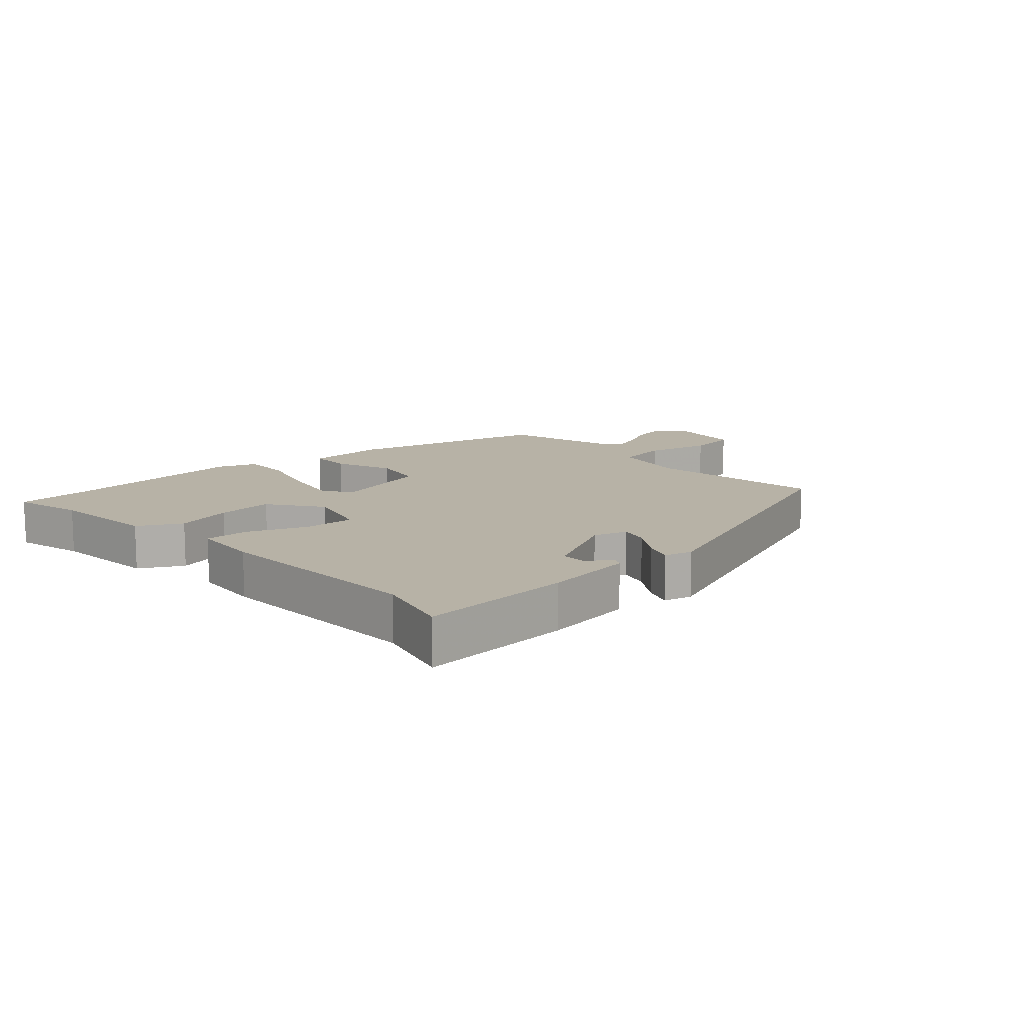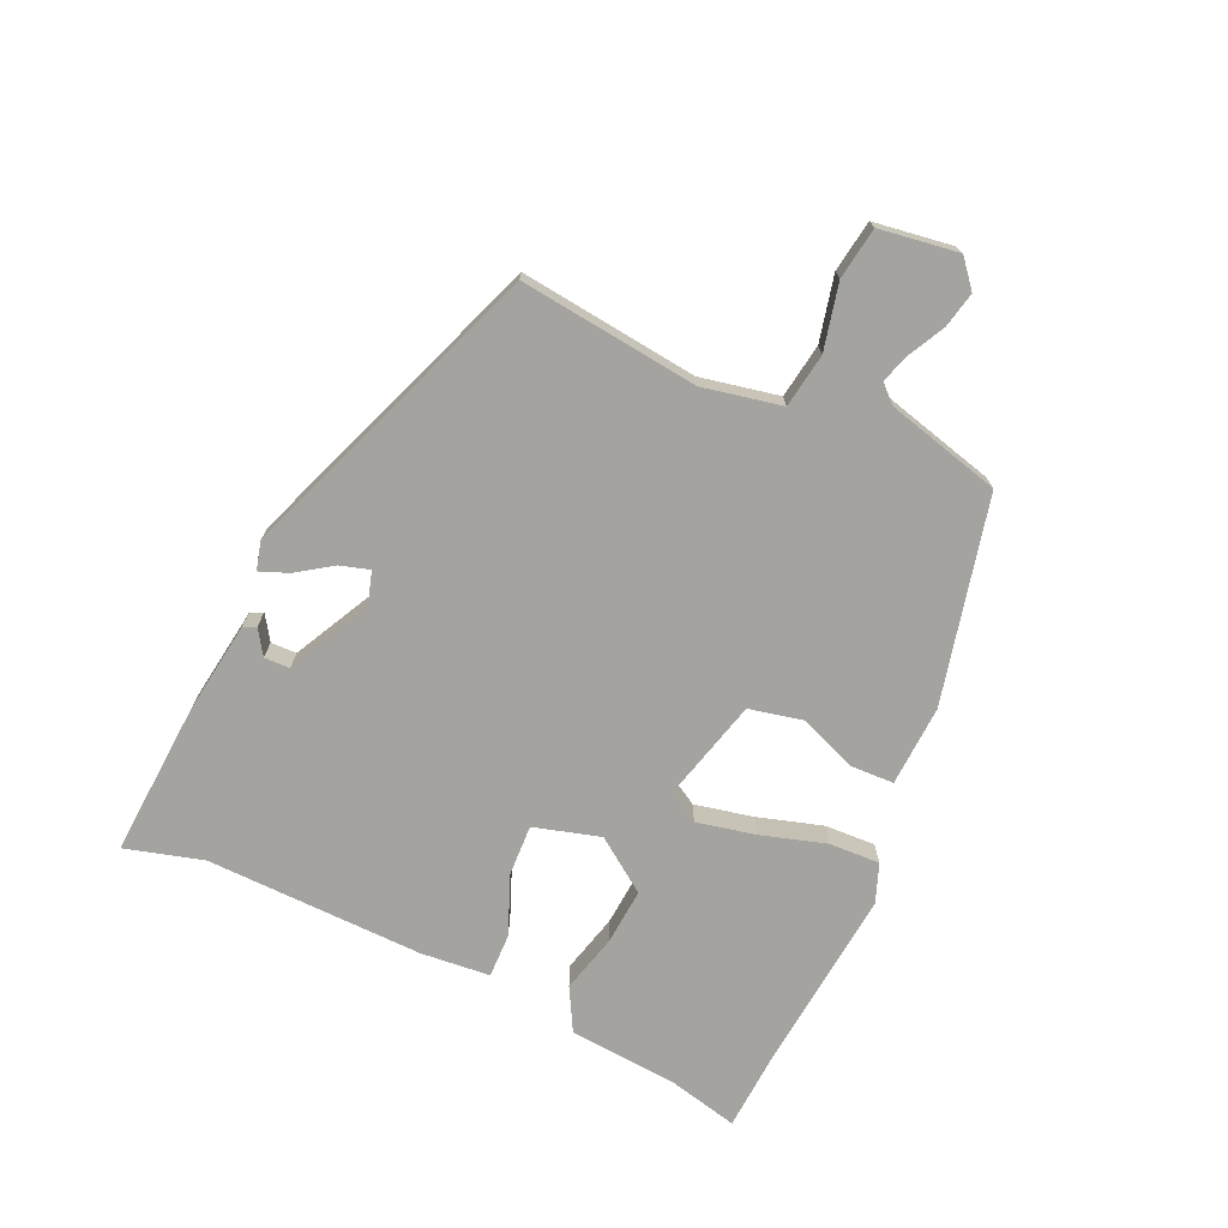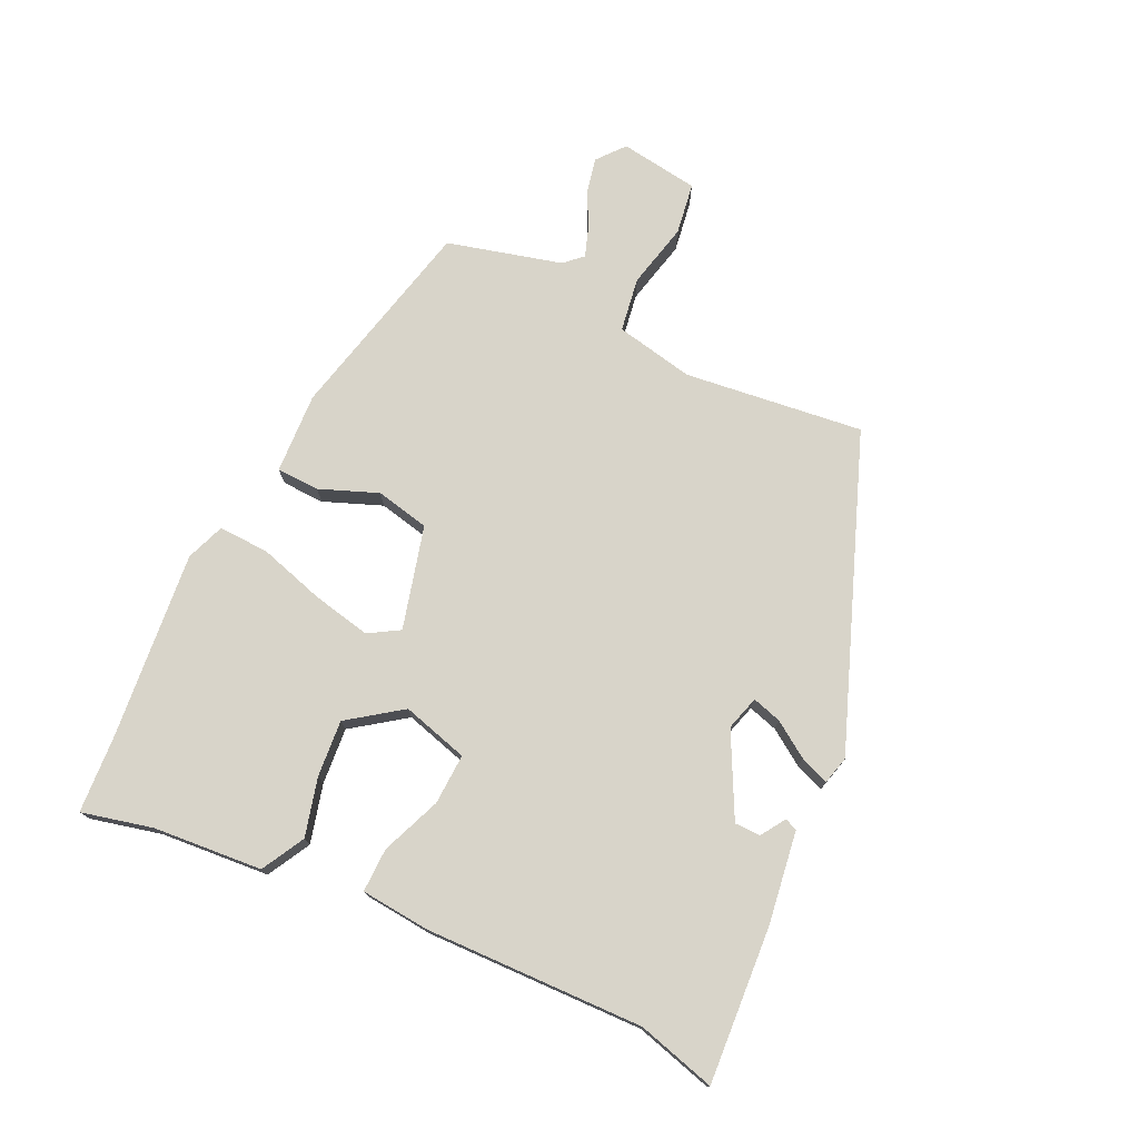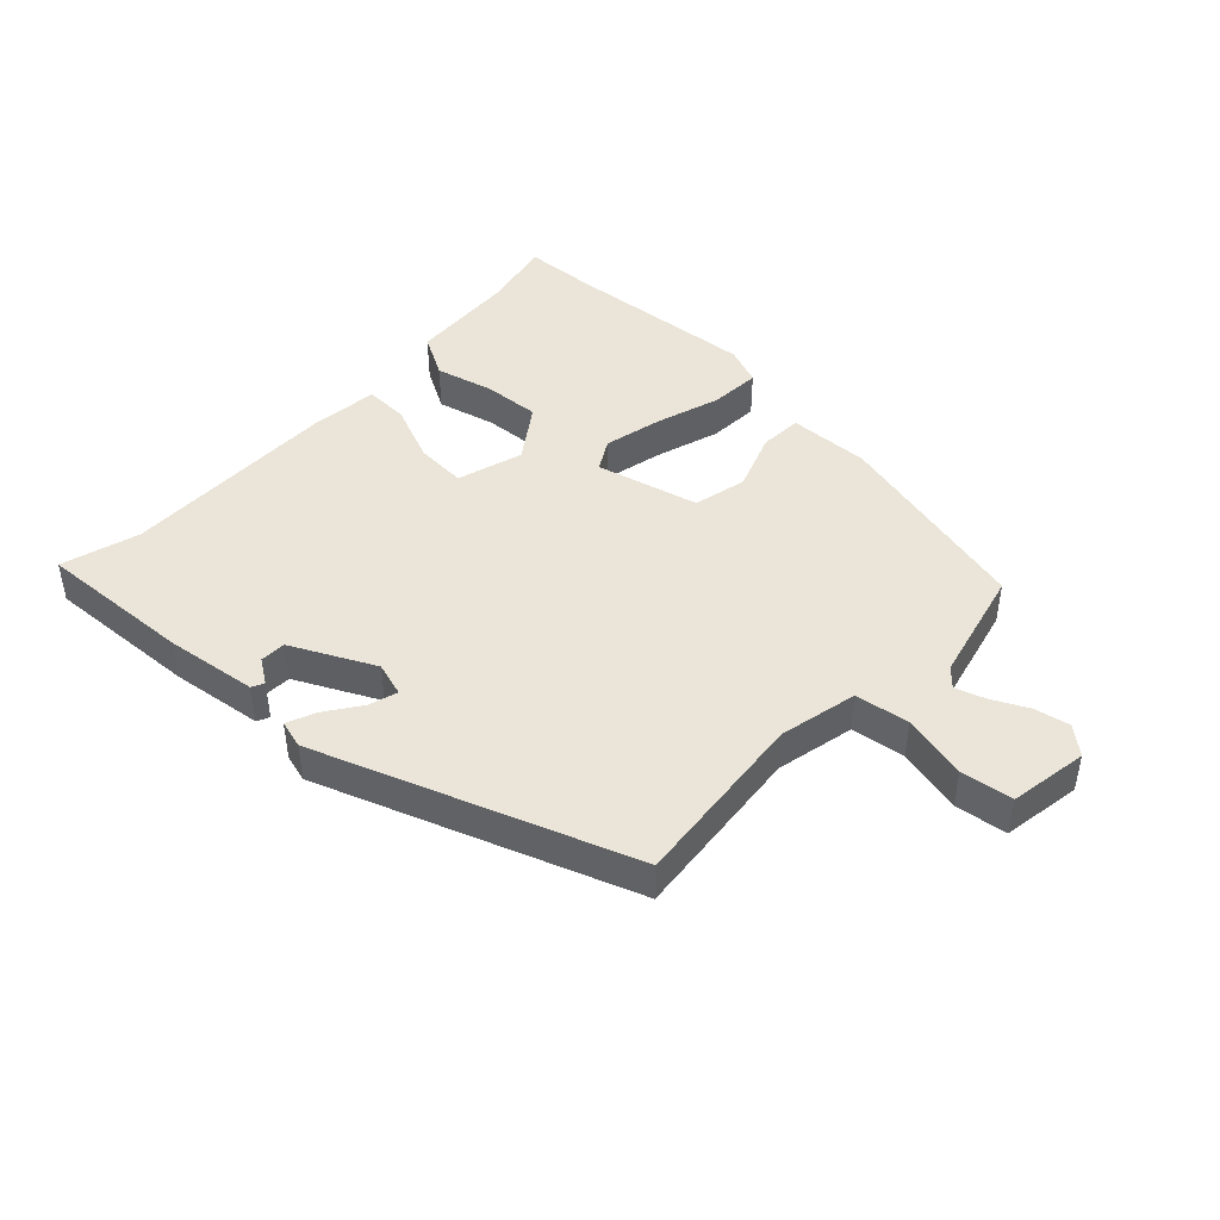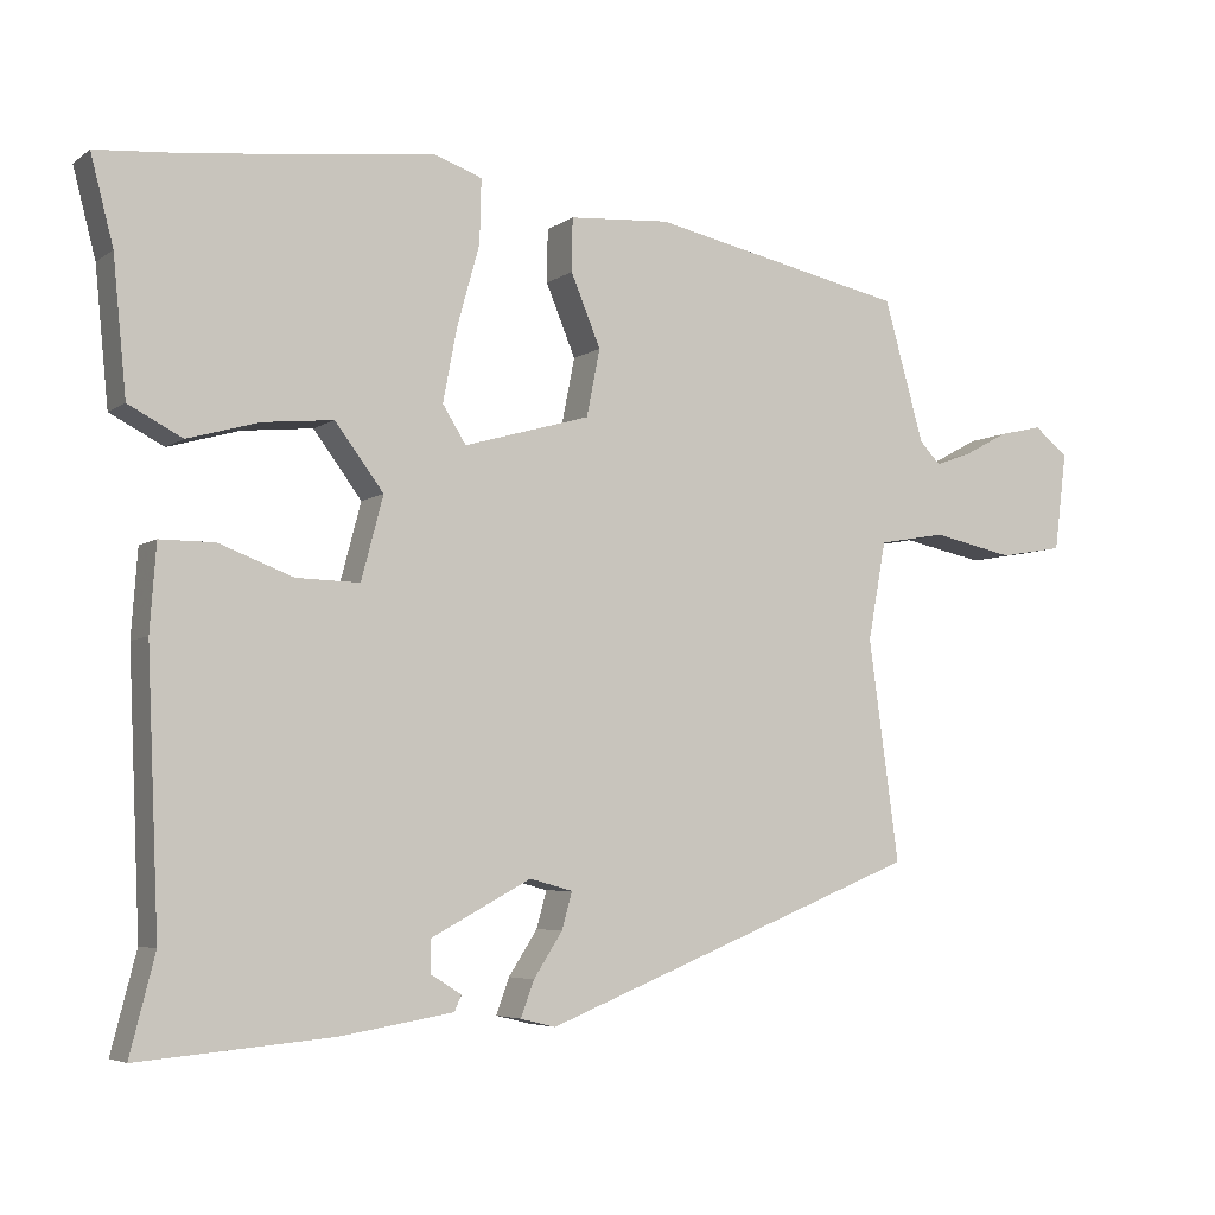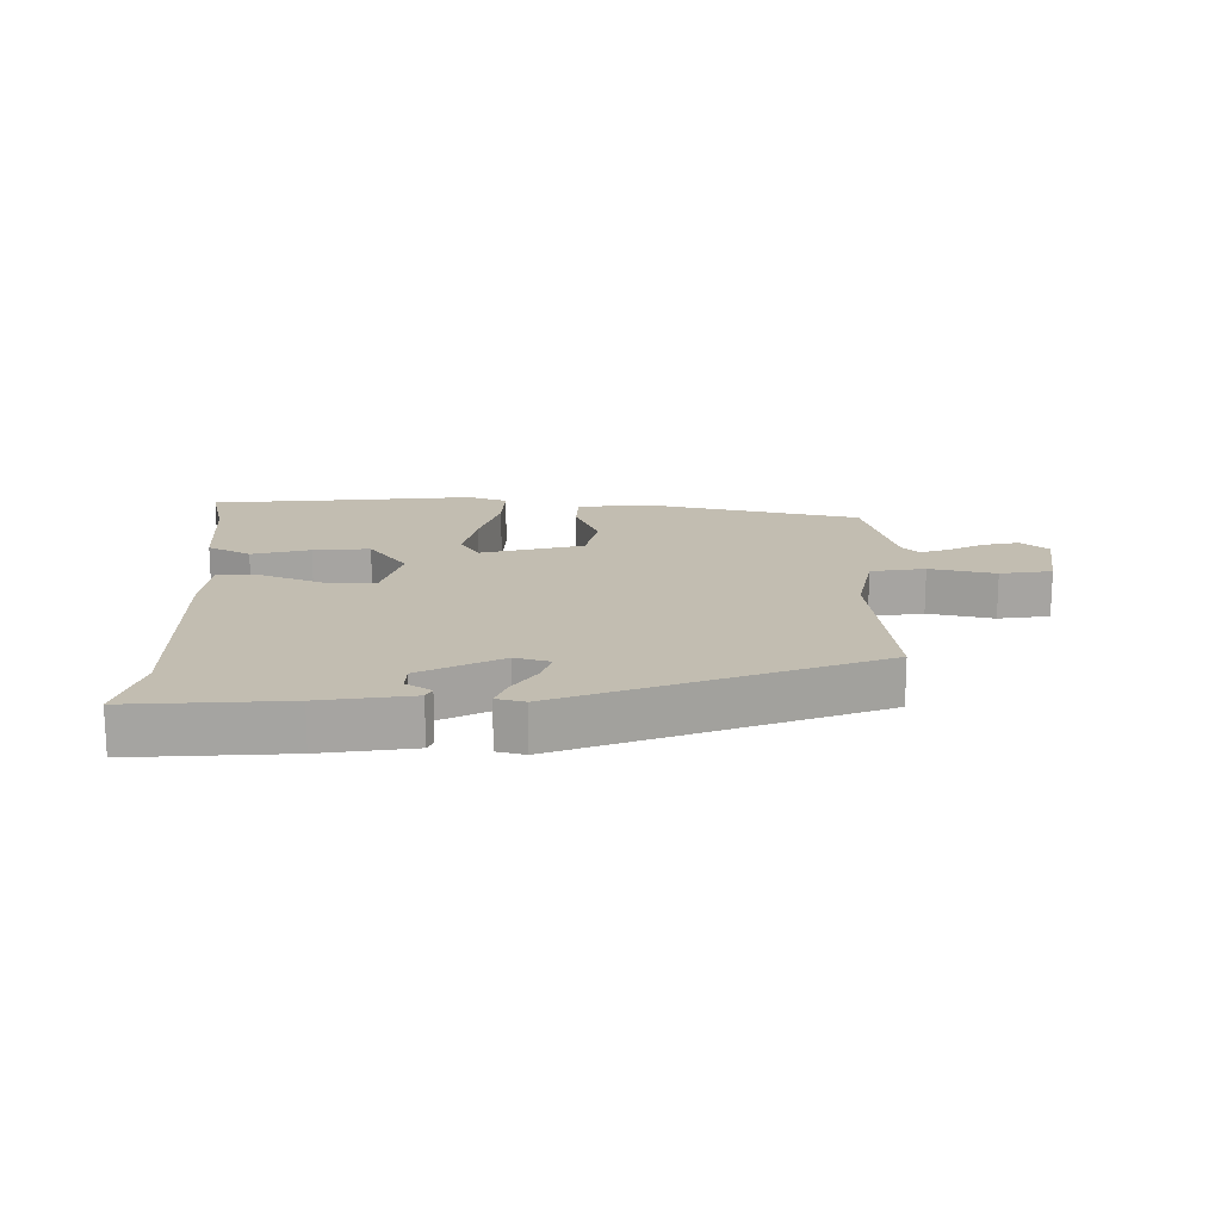
<metadata>
{"format":"obj","ext":"obj","renderer":"f3d","projection":"perspective","resolution":1024,"background":"white","views":[{"elev":12.4,"azim":138.5,"up":"+Y"},{"elev":-72.8,"azim":-113.3,"up":"+Y"},{"elev":75.3,"azim":116.4,"up":"+Y"},{"elev":44.7,"azim":-134.8,"up":"+Y"},{"elev":-5.2,"azim":152.9,"up":"+Z"},{"elev":16.9,"azim":-178.4,"up":"+Y"}]}
</metadata>
<code>
v -0.505 0.07 -0.305
v -0.466 0.07 -0.021
v -0.489 0.07 0.105
v -0.575 0.07 0.12
v -0.68 0.07 0.098
v -0.762 0.07 0.112
v -0.778 0.07 0.238
v -0.734 0.07 0.273
v -0.678 0.07 0.26
v -0.622 0.07 0.23
v -0.575 0.07 0.213
v -0.548 0.07 0.241
v -0.497 0.07 0.422
v -0.169 0.07 0.492
v -0.04 0.07 0.483
v -0.039 0.07 0.415
v -0.077 0.07 0.323
v -0.06 0.07 0.237
v 0.102 0.07 0.191
v 0.132 0.07 0.239
v 0.114 0.07 0.333
v 0.085 0.07 0.437
v 0.083 0.07 0.518
v 0.145 0.07 0.54
v 0.443 0.07 0.505
v 0.566 0.07 0.495
v 0.537 0.07 0.383
v 0.52 0.07 0.21
v 0.451 0.07 0.174
v 0.359 0.07 0.2
v 0.269 0.07 0.209
v 0.207 0.07 0.126
v 0.235 0.07 0.02
v 0.316 0.07 0.022
v 0.411 0.07 0.058
v 0.481 0.07 0.058
v 0.489 0.07 -0.052
v 0.474 0.07 -0.399
v 0.506 0.07 -0.524
v 0.259 0.07 -0.503
v 0.113 0.07 -0.479
v 0.104 0.07 -0.459
v 0.144 0.07 -0.434
v 0.144 0.07 -0.393
v 0.015 0.07 -0.324
v -0.04 0.07 -0.339
v -0.027 0.07 -0.386
v 0.01 0.07 -0.443
v 0.027 0.07 -0.489
v -0.018 0.07 -0.5
v -0.505 0 -0.305
v -0.466 0 -0.021
v -0.489 0 0.105
v -0.575 0 0.12
v -0.68 0 0.098
v -0.762 0 0.112
v -0.778 0 0.238
v -0.734 0 0.273
v -0.678 0 0.26
v -0.622 0 0.23
v -0.575 0 0.213
v -0.548 0 0.241
v -0.497 0 0.422
v -0.169 0 0.492
v -0.04 0 0.483
v -0.039 0 0.415
v -0.077 0 0.323
v -0.06 0 0.237
v 0.102 0 0.191
v 0.132 0 0.239
v 0.114 0 0.333
v 0.085 0 0.437
v 0.083 0 0.518
v 0.145 0 0.54
v 0.443 0 0.505
v 0.566 0 0.495
v 0.537 0 0.383
v 0.52 0 0.21
v 0.451 0 0.174
v 0.359 0 0.2
v 0.269 0 0.209
v 0.207 0 0.126
v 0.235 0 0.02
v 0.316 0 0.022
v 0.411 0 0.058
v 0.481 0 0.058
v 0.489 0 -0.052
v 0.474 0 -0.399
v 0.506 0 -0.524
v 0.259 0 -0.503
v 0.113 0 -0.479
v 0.104 0 -0.459
v 0.144 0 -0.434
v 0.144 0 -0.393
v 0.015 0 -0.324
v -0.04 0 -0.339
v -0.027 0 -0.386
v 0.01 0 -0.443
v 0.027 0 -0.489
v -0.018 0 -0.5
f 47 48 49 50
f 46 47 50 1
f 45 46 1 2
f 44 45 2 3
f 40 41 42 43
f 38 39 40 43
f 38 43 44
f 37 38 44 3
f 34 35 36 37
f 33 34 37
f 27 28 29 30
f 25 26 27 30
f 25 30 31
f 24 25 31 32
f 21 22 23 24
f 20 21 24 32
f 14 15 16 17
f 12 13 14 17
f 11 12 17 18
f 7 8 9 10
f 7 10 11
f 4 5 6 7
f 4 7 11
f 33 37 3 4
f 19 20 32 33
f 18 19 33
f 4 11 18 33
f 100 99 98 97
f 51 100 97 96
f 52 51 96 95
f 53 52 95 94
f 93 92 91 90
f 93 90 89 88
f 94 93 88
f 53 94 88 87
f 87 86 85 84
f 87 84 83
f 80 79 78 77
f 80 77 76 75
f 81 80 75
f 82 81 75 74
f 74 73 72 71
f 82 74 71 70
f 67 66 65 64
f 67 64 63 62
f 68 67 62 61
f 60 59 58 57
f 61 60 57
f 57 56 55 54
f 61 57 54
f 54 53 87 83
f 83 82 70 69
f 83 69 68
f 83 68 61 54
f 1 51 52 2
f 2 52 53 3
f 3 53 54 4
f 4 54 55 5
f 5 55 56 6
f 6 56 57 7
f 7 57 58 8
f 8 58 59 9
f 9 59 60 10
f 10 60 61 11
f 11 61 62 12
f 12 62 63 13
f 13 63 64 14
f 14 64 65 15
f 15 65 66 16
f 16 66 67 17
f 17 67 68 18
f 18 68 69 19
f 19 69 70 20
f 20 70 71 21
f 21 71 72 22
f 22 72 73 23
f 23 73 74 24
f 24 74 75 25
f 25 75 76 26
f 26 76 77 27
f 27 77 78 28
f 28 78 79 29
f 29 79 80 30
f 30 80 81 31
f 31 81 82 32
f 32 82 83 33
f 33 83 84 34
f 34 84 85 35
f 35 85 86 36
f 36 86 87 37
f 37 87 88 38
f 38 88 89 39
f 39 89 90 40
f 40 90 91 41
f 41 91 92 42
f 42 92 93 43
f 43 93 94 44
f 44 94 95 45
f 45 95 96 46
f 46 96 97 47
f 47 97 98 48
f 48 98 99 49
f 49 99 100 50
f 50 100 51 1

</code>
